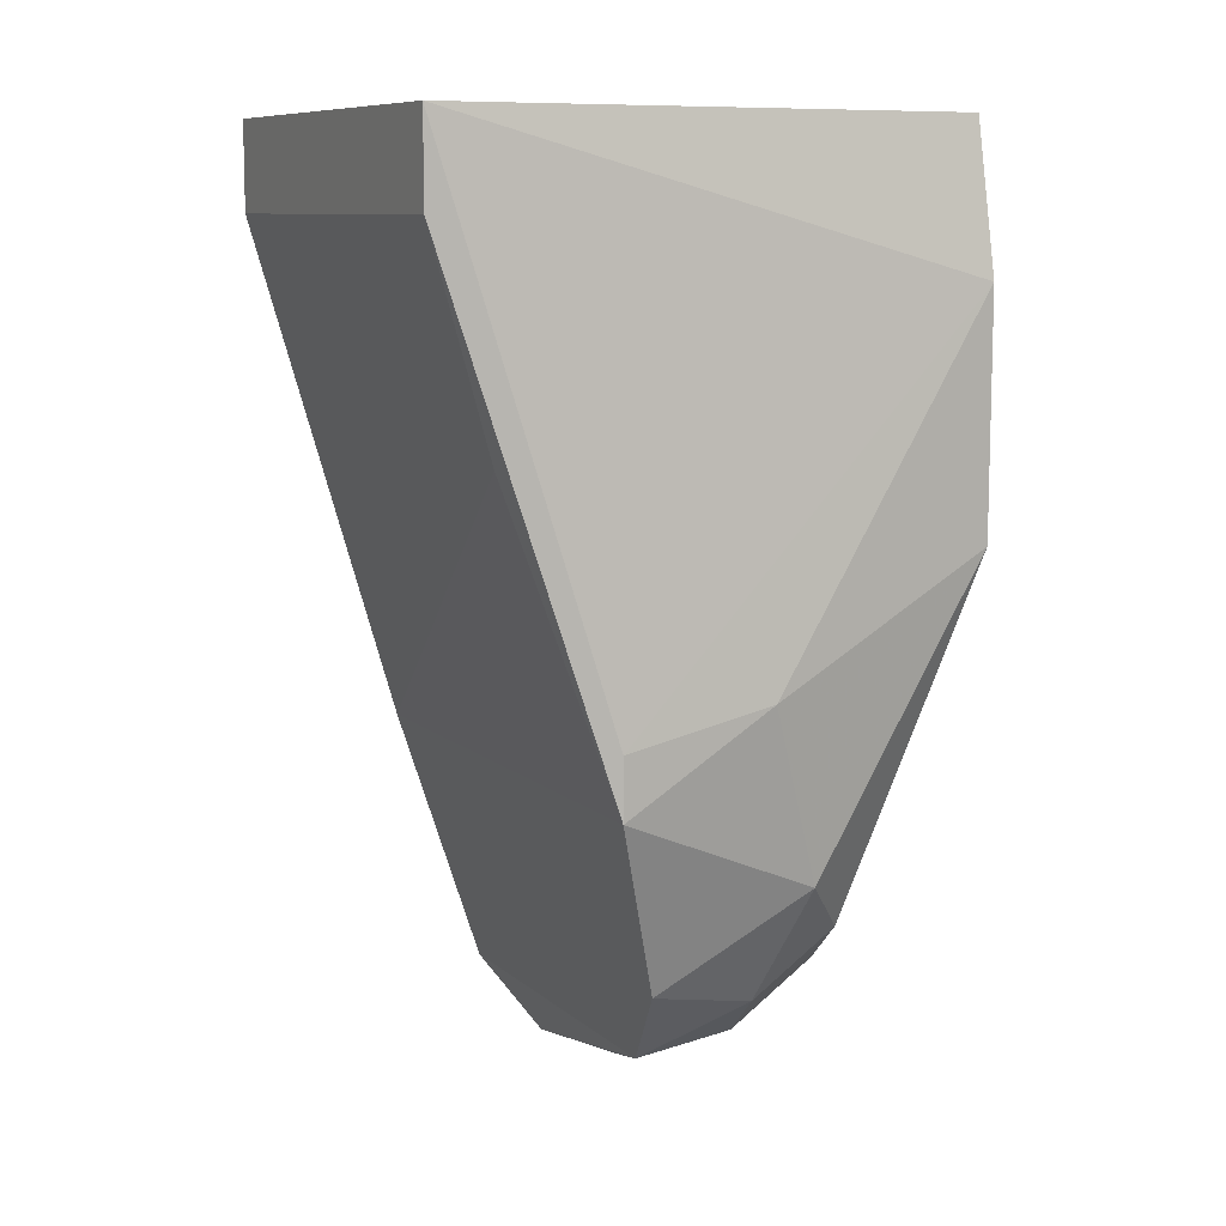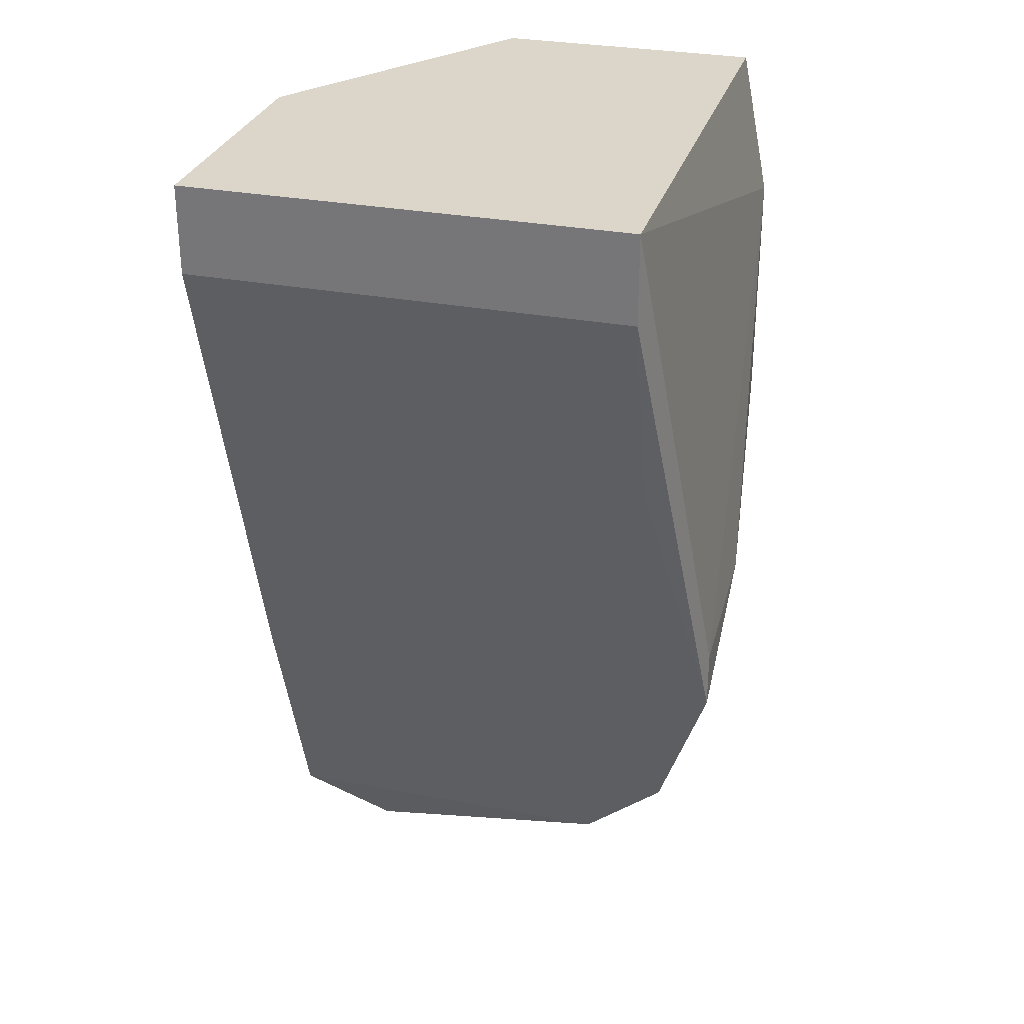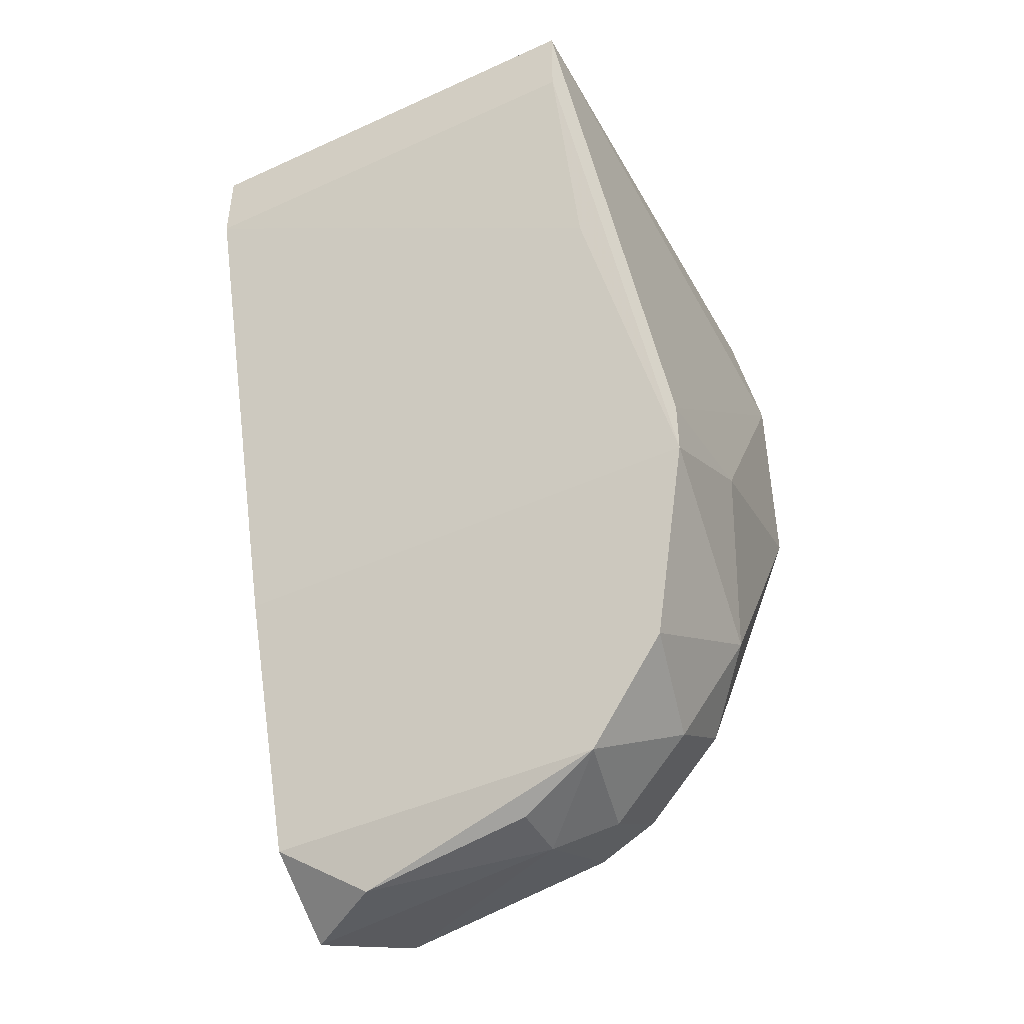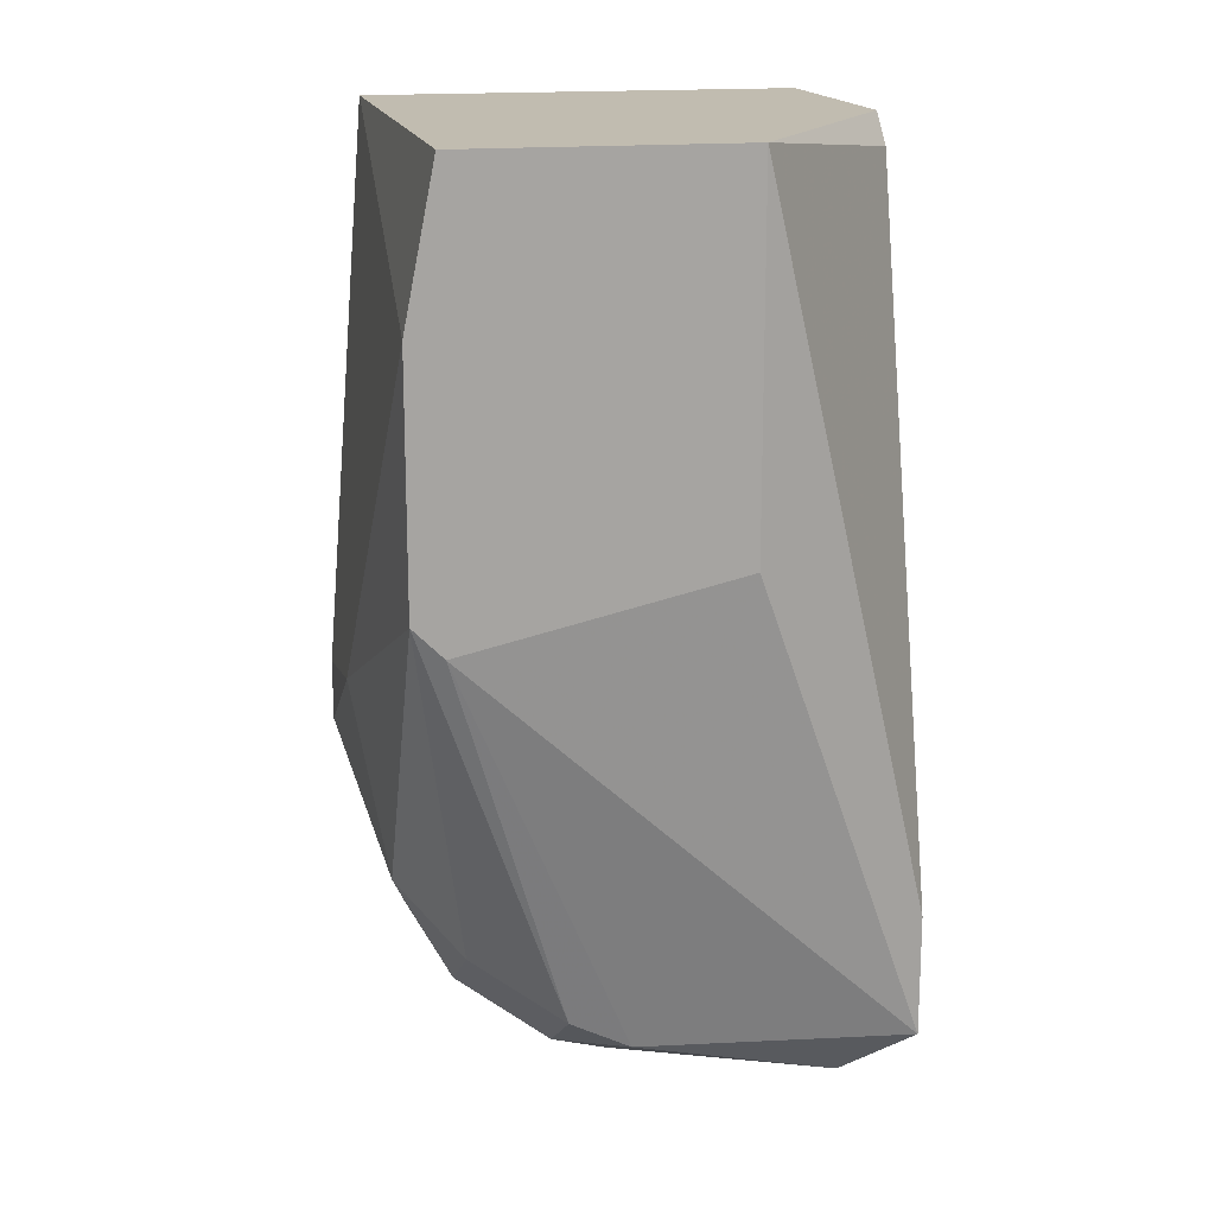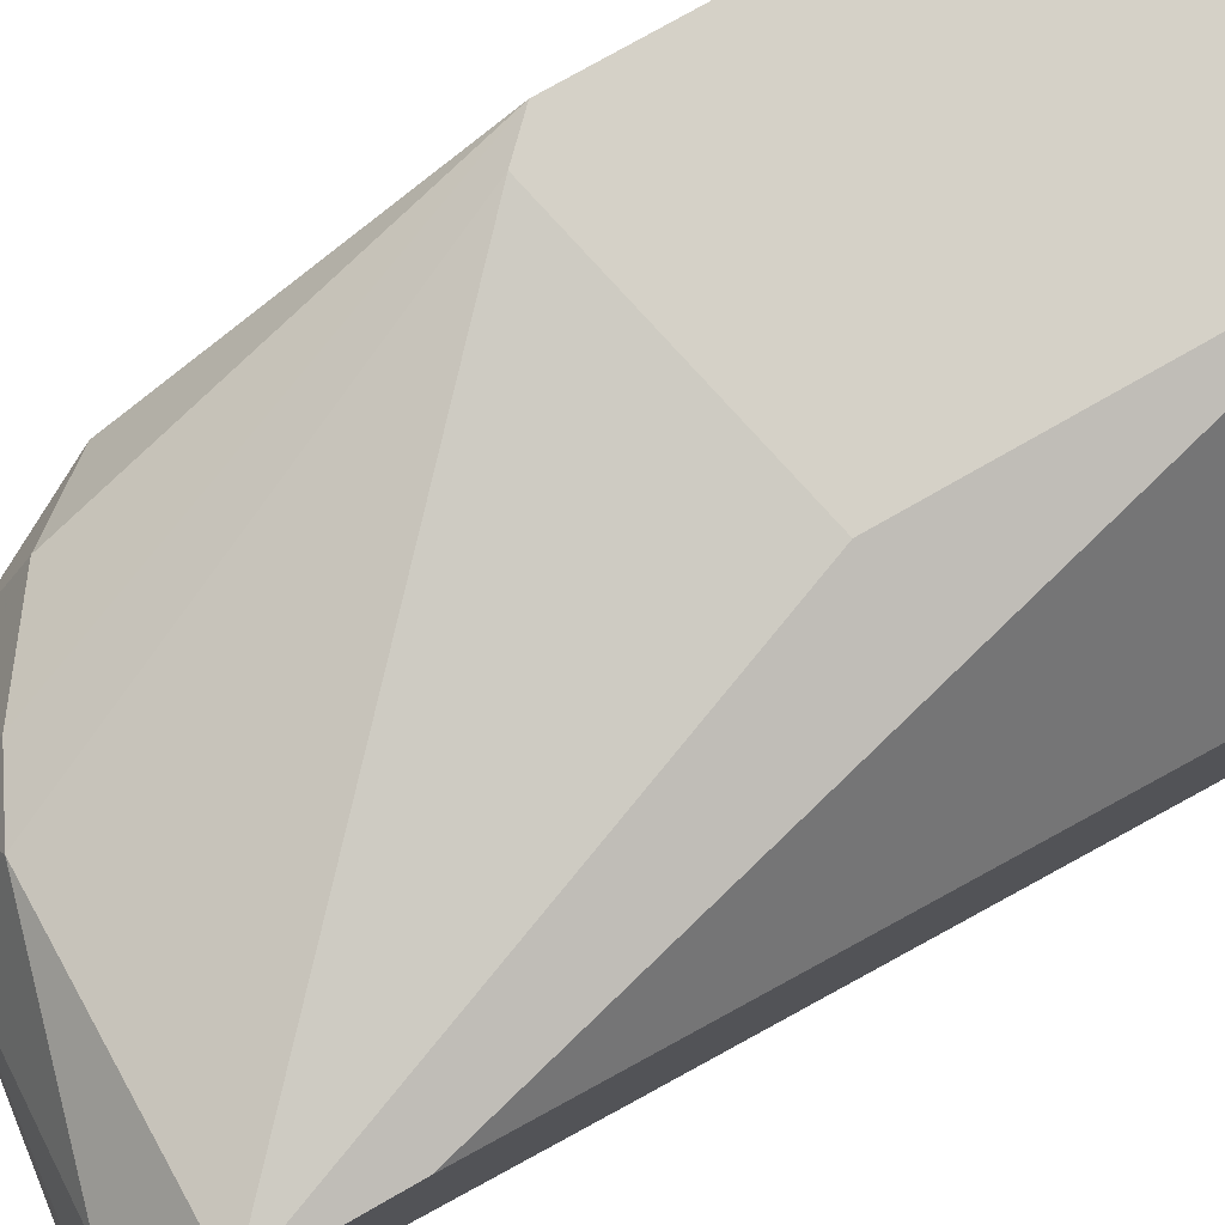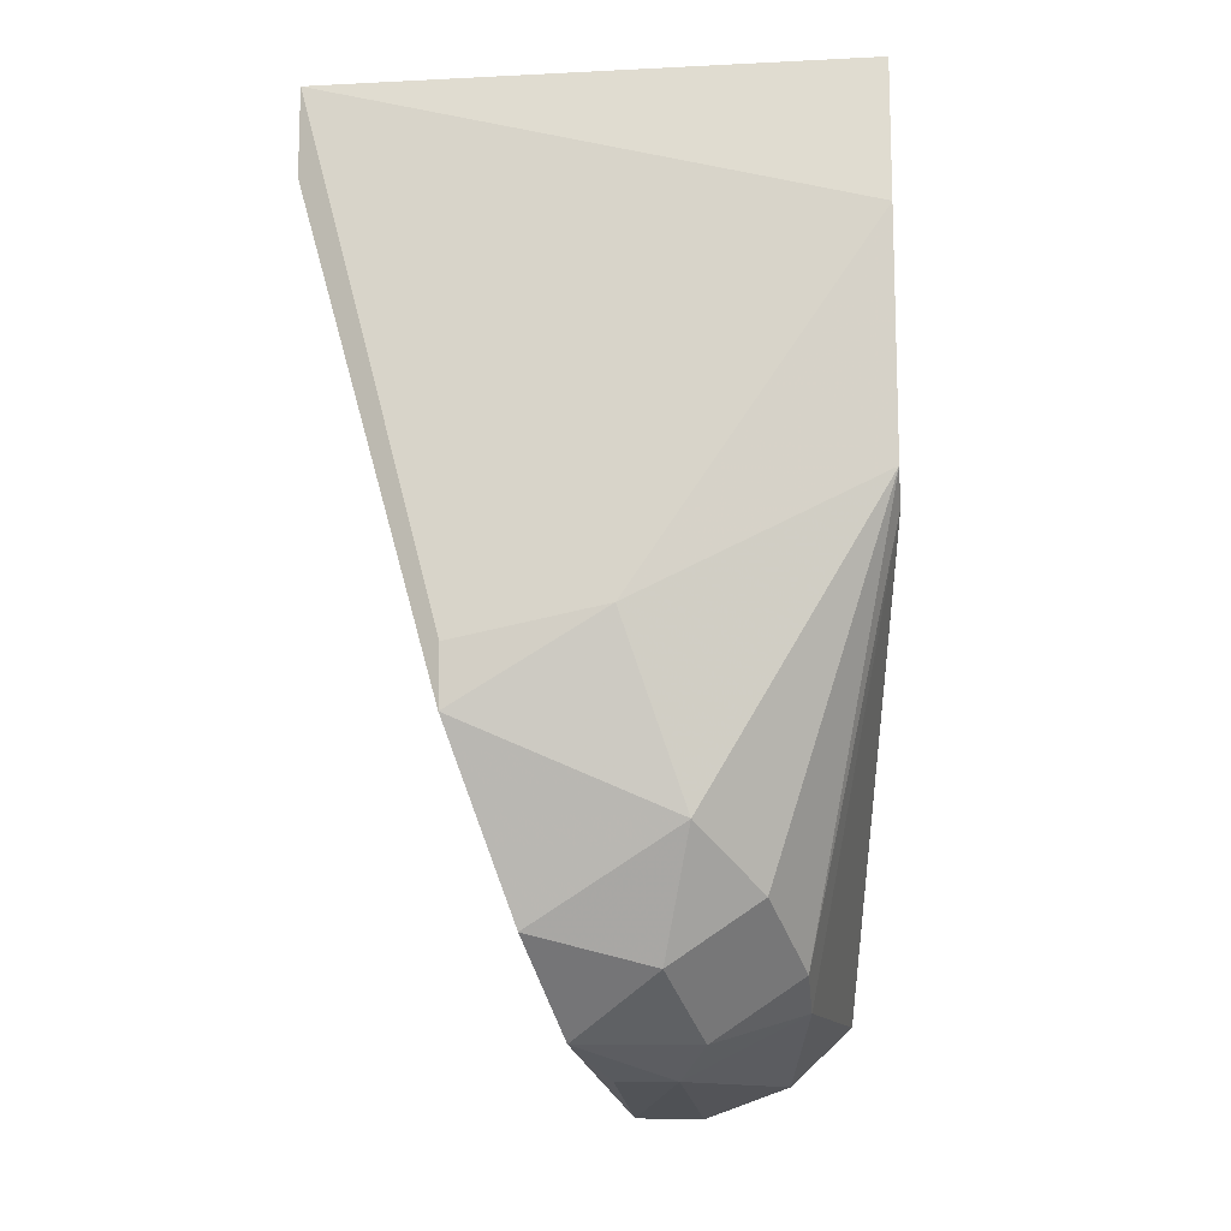
<metadata>
{"format":"obj","ext":"obj","renderer":"f3d","projection":"perspective","resolution":1024,"background":"white","views":[{"elev":9.5,"azim":-117.0,"up":"+Y"},{"elev":29.9,"azim":-164.3,"up":"+Y"},{"elev":-45.5,"azim":-152.3,"up":"+Y"},{"elev":16.6,"azim":-12.0,"up":"+Y"},{"elev":78.7,"azim":60.5,"up":"+Z"},{"elev":-12.4,"azim":-83.3,"up":"+Y"}]}
</metadata>
<code>
v -0.03139 -0.008409 0.002242
v -0.03139 0.002767 0.002242
v -0.02859 -0.0261 -0.006139
v -0.03884 -0.02237 -0.004277
v -0.03884 -0.02051 -0.001484
v -0.04163 -0.01585 -0.009863
v -0.04163 -0.01306 -0.00521
v -0.04163 -0.01399 -0.009863
v -0.03977 -2.8e-05 -0.01452
v -0.03977 -0.00655 -0.01266
v -0.03977 -0.02144 -0.008001
v -0.03977 -0.01027 0.002242
v -0.03977 0.002767 -0.01452
v -0.03977 0.002767 0.002242
v -0.03697 -0.02423 -0.007067
v -0.03604 -0.02423 -0.003346
v -0.03604 -0.02237 -0.000552
v -0.0258 -0.01585 -0.009863
v -0.0258 -2.8e-05 -0.01452
v -0.0258 -0.01958 0.000378
v -0.0258 -0.02423 -0.007067
v -0.0258 -0.0233 0.000378
v -0.0258 0.001834 -0.00521
v -0.0258 -0.0261 -0.004277
v -0.0258 0.002767 -0.01452
v -0.0258 0.002767 -0.006139
v -0.0407 -0.009344 0.002242
v -0.0407 -0.01865 -0.003346
v -0.0407 -0.001893 0.002242
v -0.02766 -0.02517 -0.001484
v -0.03418 -0.0233 -0.000552
v -0.03418 -0.02517 -0.004277
v -0.03418 -0.02517 -0.006139
f 7 29 8
f 13 2 25
f 23 24 25
f 24 23 22
f 2 13 14
f 27 2 14
f 25 24 21
f 13 25 19
f 25 21 19
f 14 13 29
f 27 14 29
f 2 27 1
f 22 2 1
f 6 13 9
f 13 19 9
f 5 27 28
f 6 11 28
f 23 2 20
f 22 23 20
f 2 22 20
f 27 29 7
f 28 27 7
f 6 28 7
f 19 21 18
f 11 6 18
f 21 11 18
f 24 22 30
f 22 31 30
f 2 23 26
f 23 25 26
f 25 2 26
f 21 24 3
f 11 21 15
f 21 3 15
f 3 33 15
f 5 28 4
f 28 11 4
f 16 5 4
f 11 15 4
f 15 16 4
f 31 22 12
f 1 27 12
f 22 1 12
f 31 16 32
f 24 30 32
f 30 31 32
f 3 24 32
f 33 3 32
f 15 33 32
f 16 15 32
f 27 5 17
f 16 31 17
f 5 16 17
f 12 27 17
f 31 12 17
f 6 9 10
f 9 19 10
f 18 6 10
f 19 18 10
f 13 6 8
f 29 13 8
f 6 7 8

</code>
